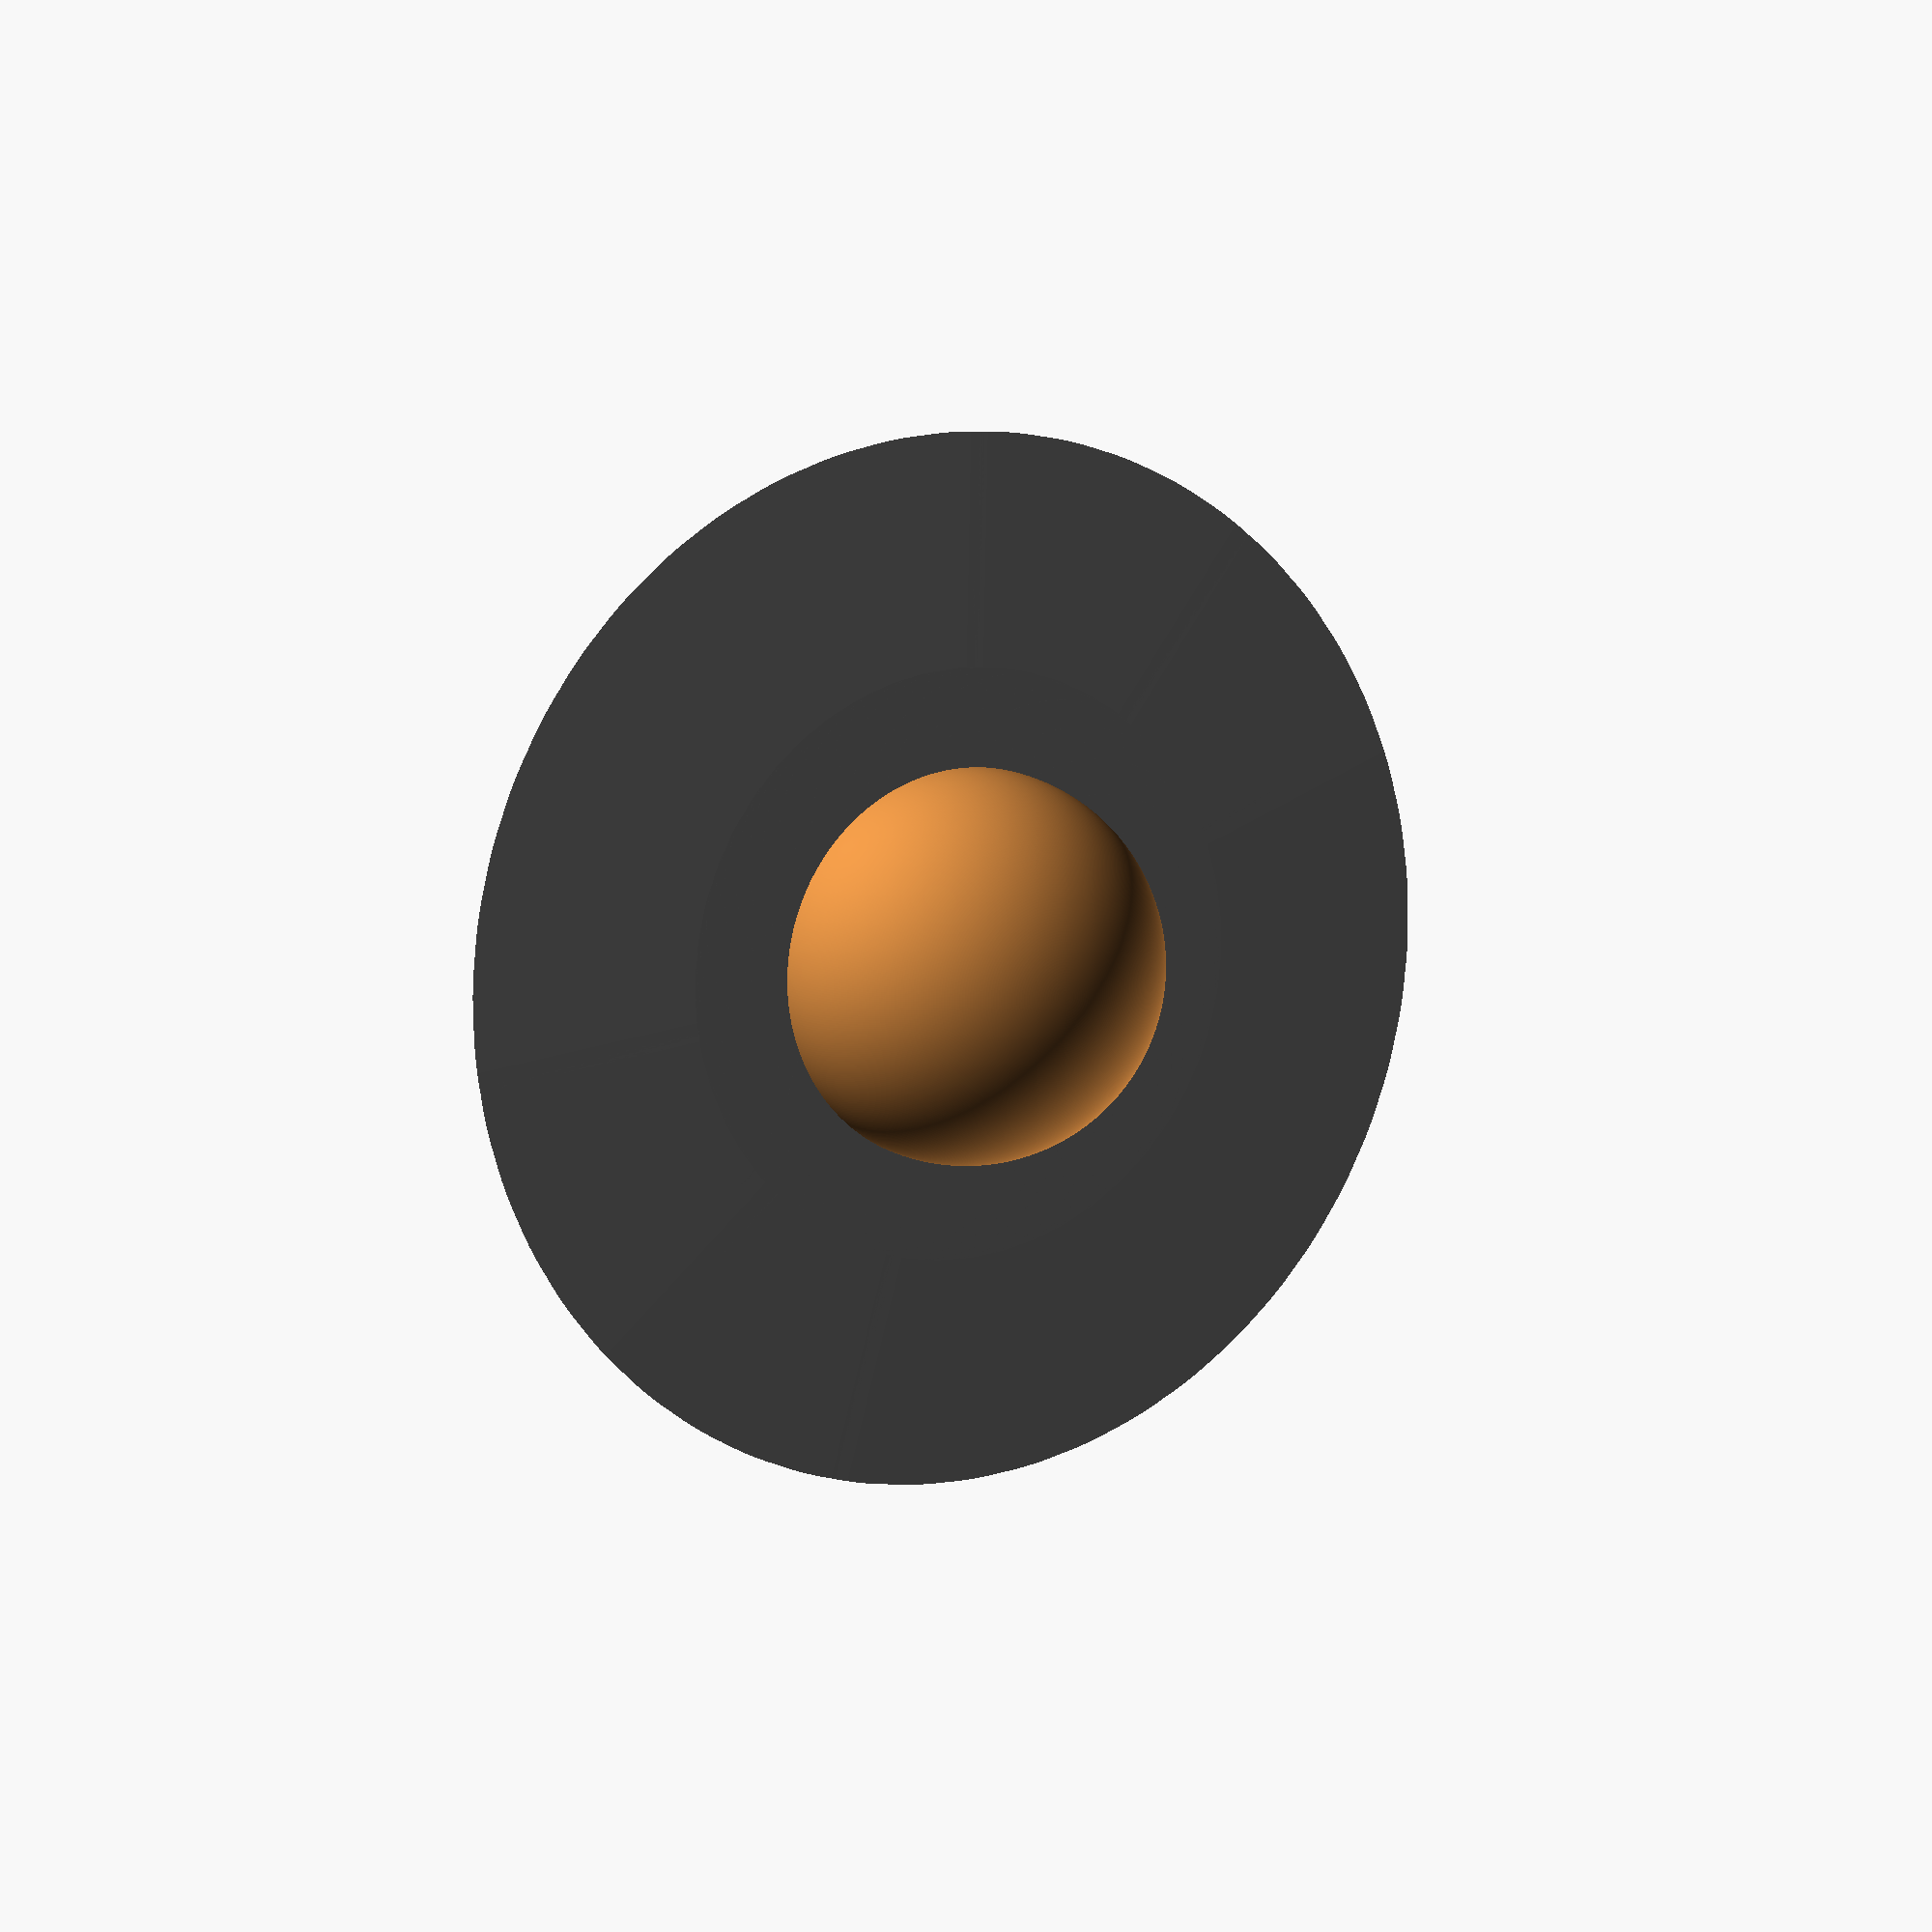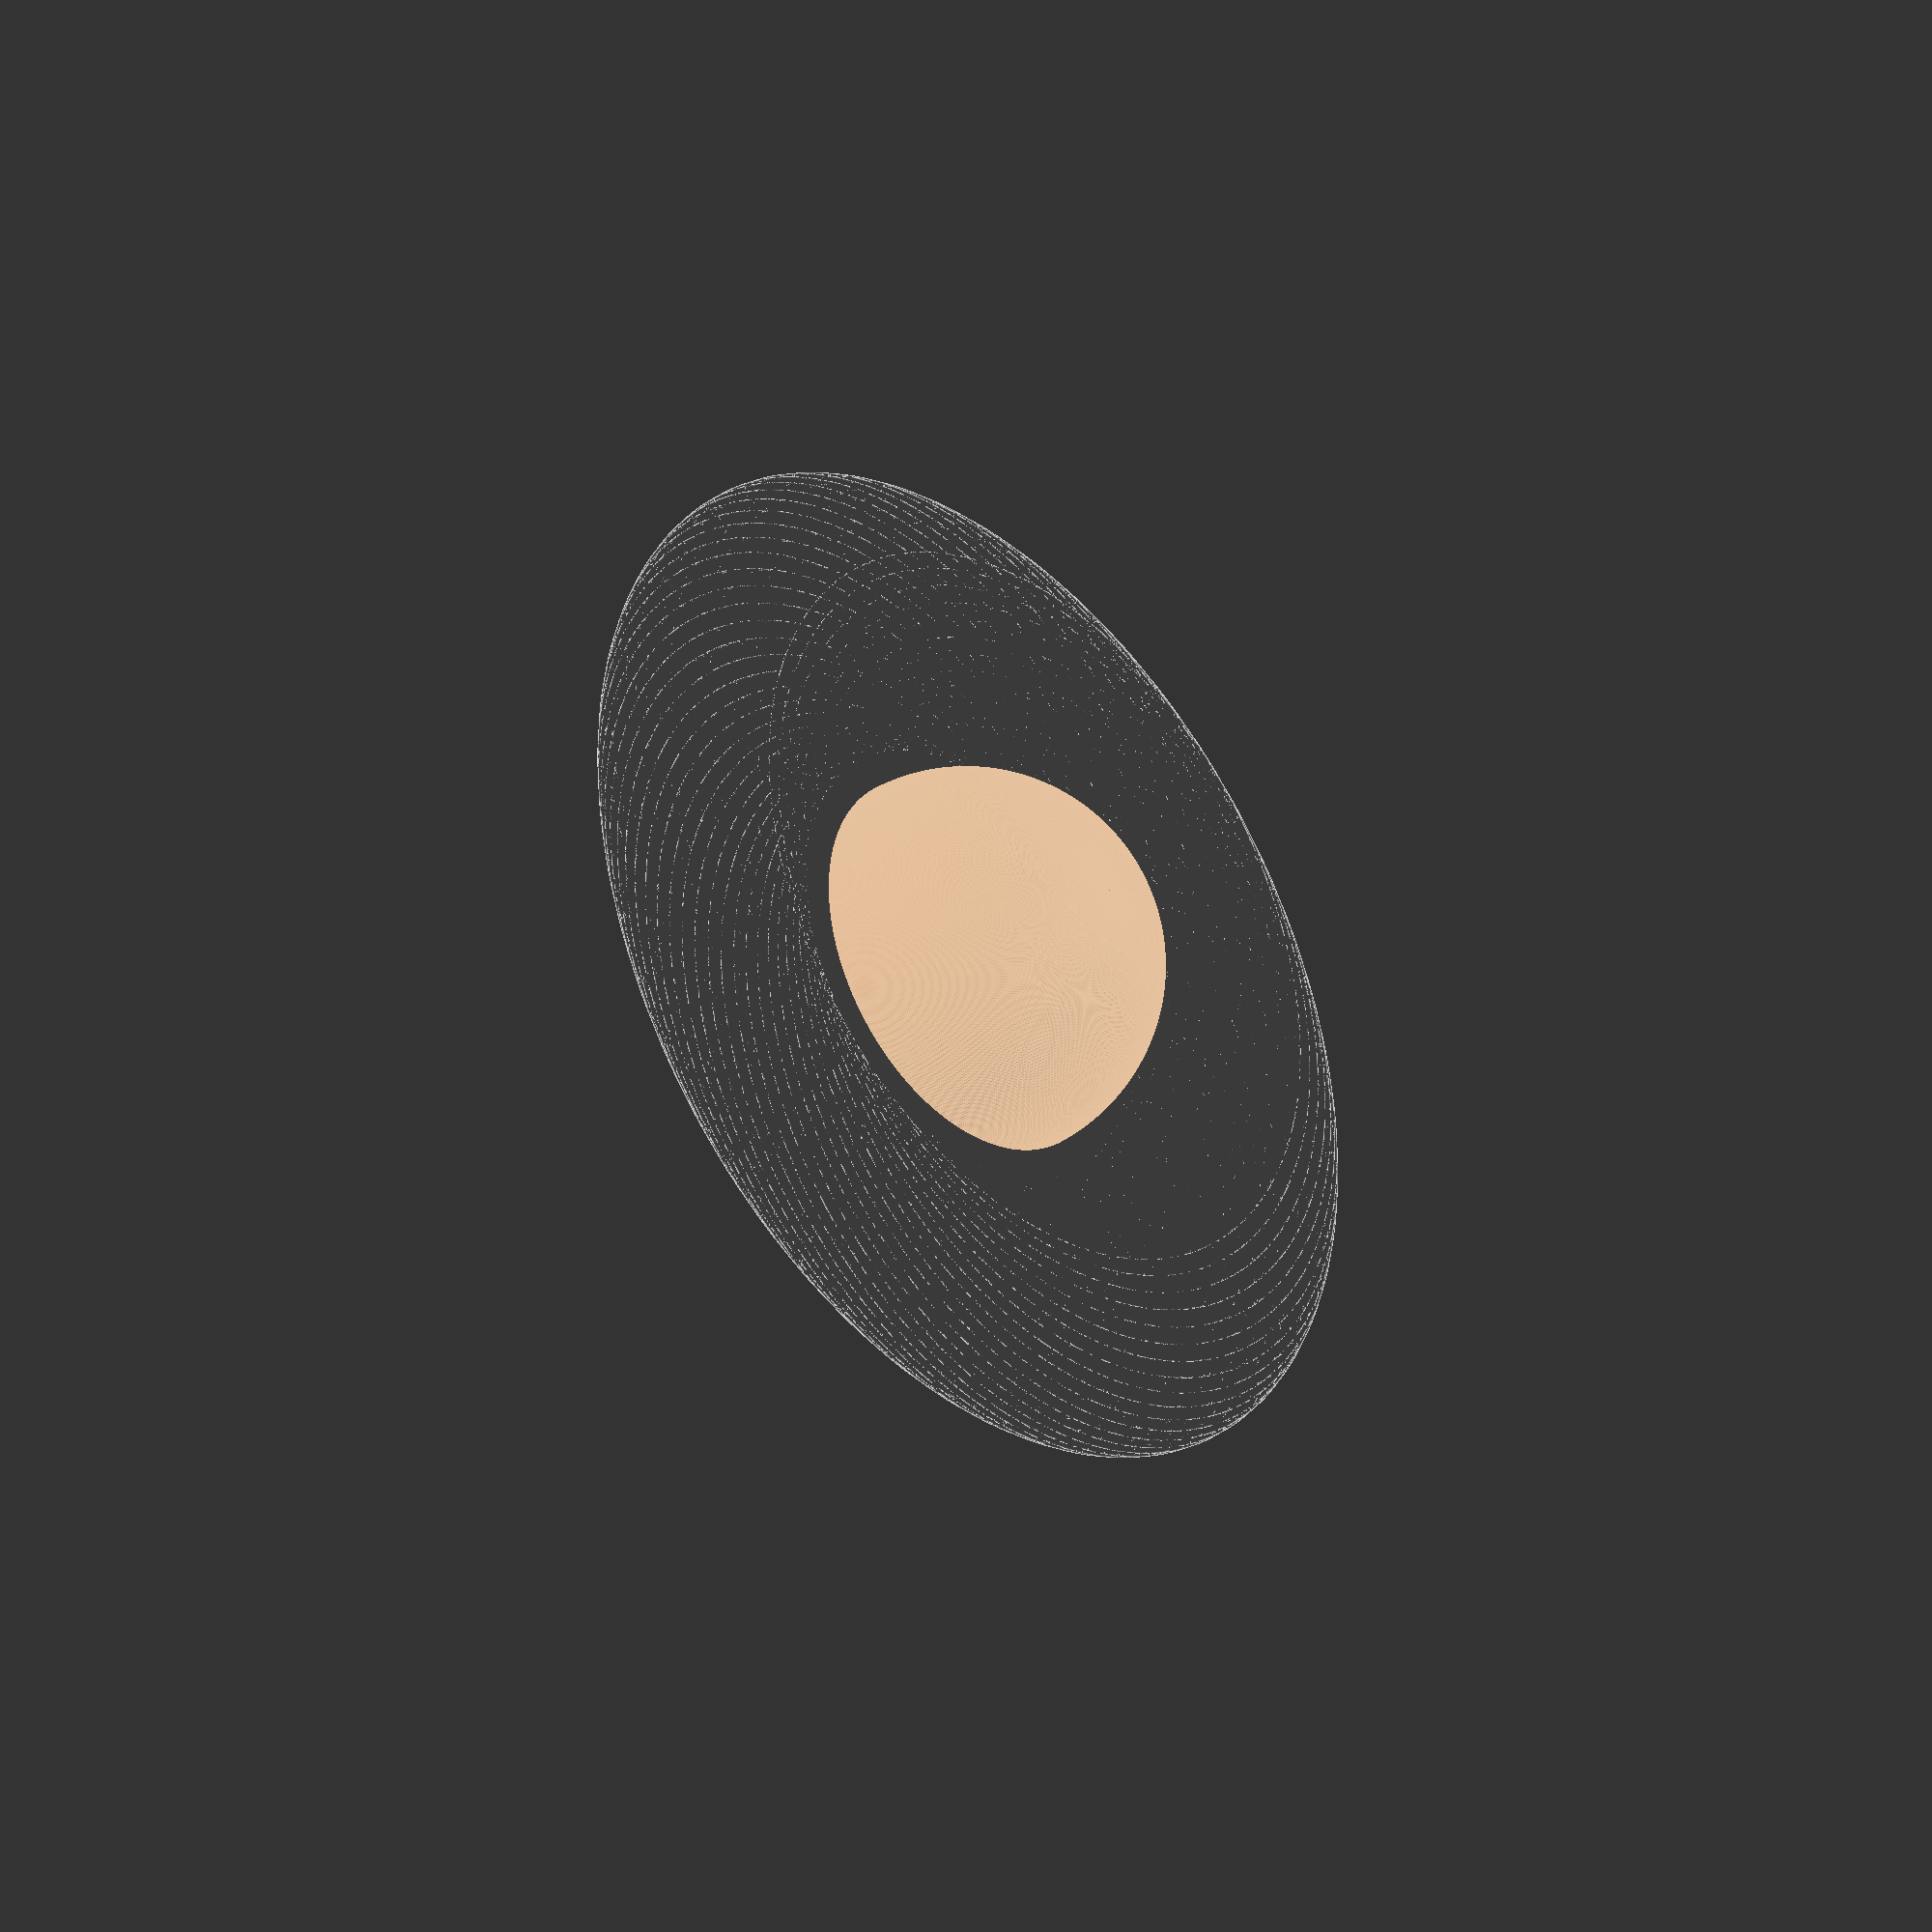
<openscad>
color([205/255, 133/255, 63/255]) {  
    sphere(r=40, $fn=500); 
}
color([169/255, 169/255, 169/255]) {  
    translate([0, 0, 0]) {  
        rotate([0, 0, 0]) {
            wave_amplitude = 5; 
            wave_frequency = 100; 
            num_segments = 50; 
            for (i = [0 : num_segments-1]) {
                angle = i * 360 / num_segments;  
                r_offset = wave_amplitude * sin(wave_frequency * angle);  
                r_inner = 30 + r_offset; 
                r_outer = 76.5 + r_offset; 
                rotate([0, 0, angle]) {
                    translate([r_inner, 0, 0]) {
                        cylinder(h=0.5, r1=r_inner, r2=r_outer, $fn=500);
                    }
                }
            }
        }
    }
}

</openscad>
<views>
elev=350.1 azim=55.3 roll=151.2 proj=p view=wireframe
elev=212.8 azim=122.7 roll=225.9 proj=o view=edges
</views>
